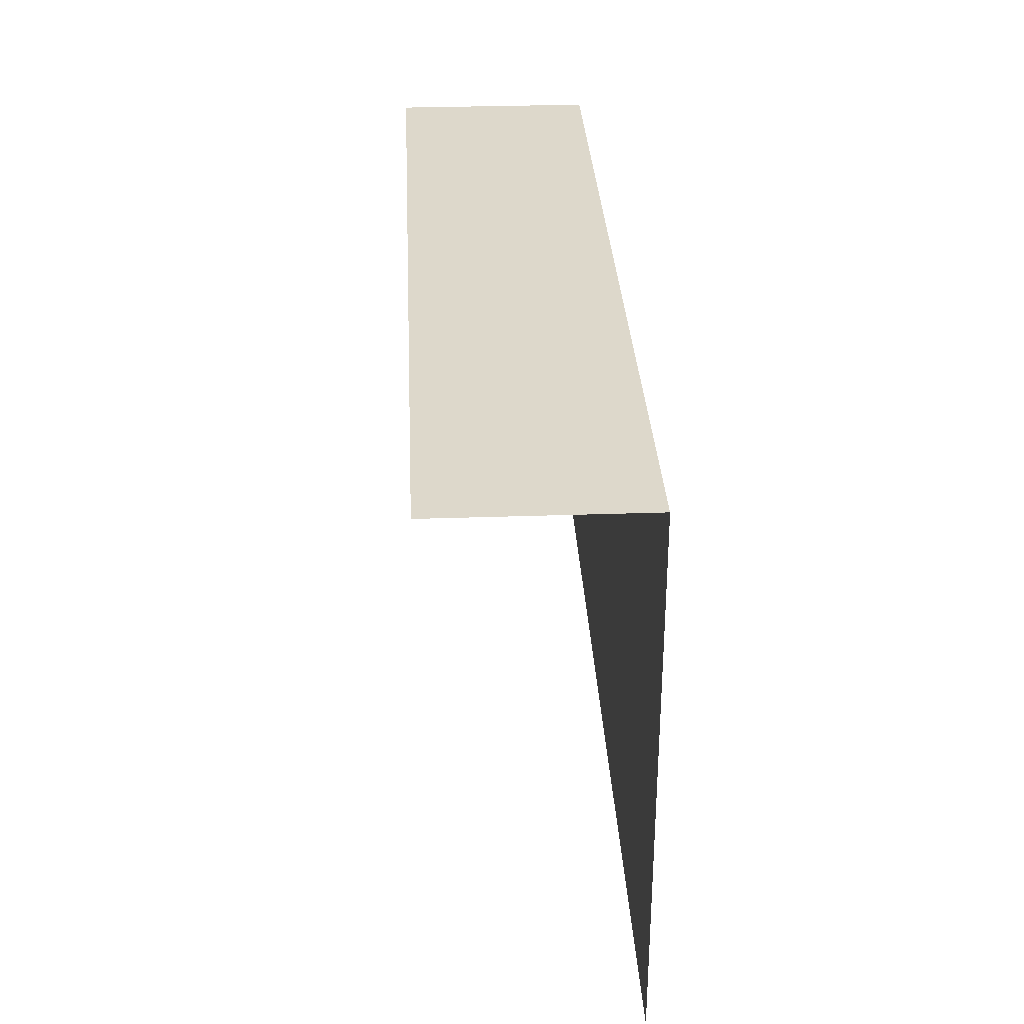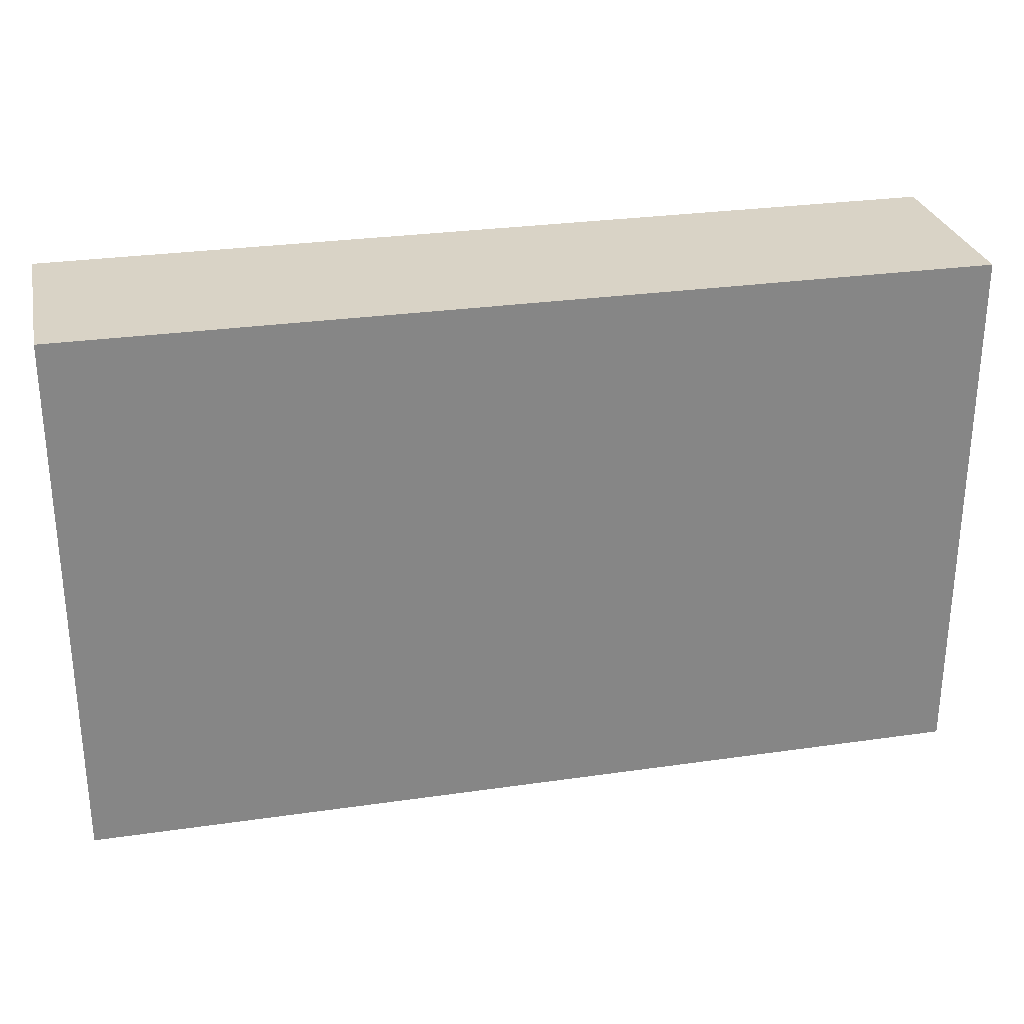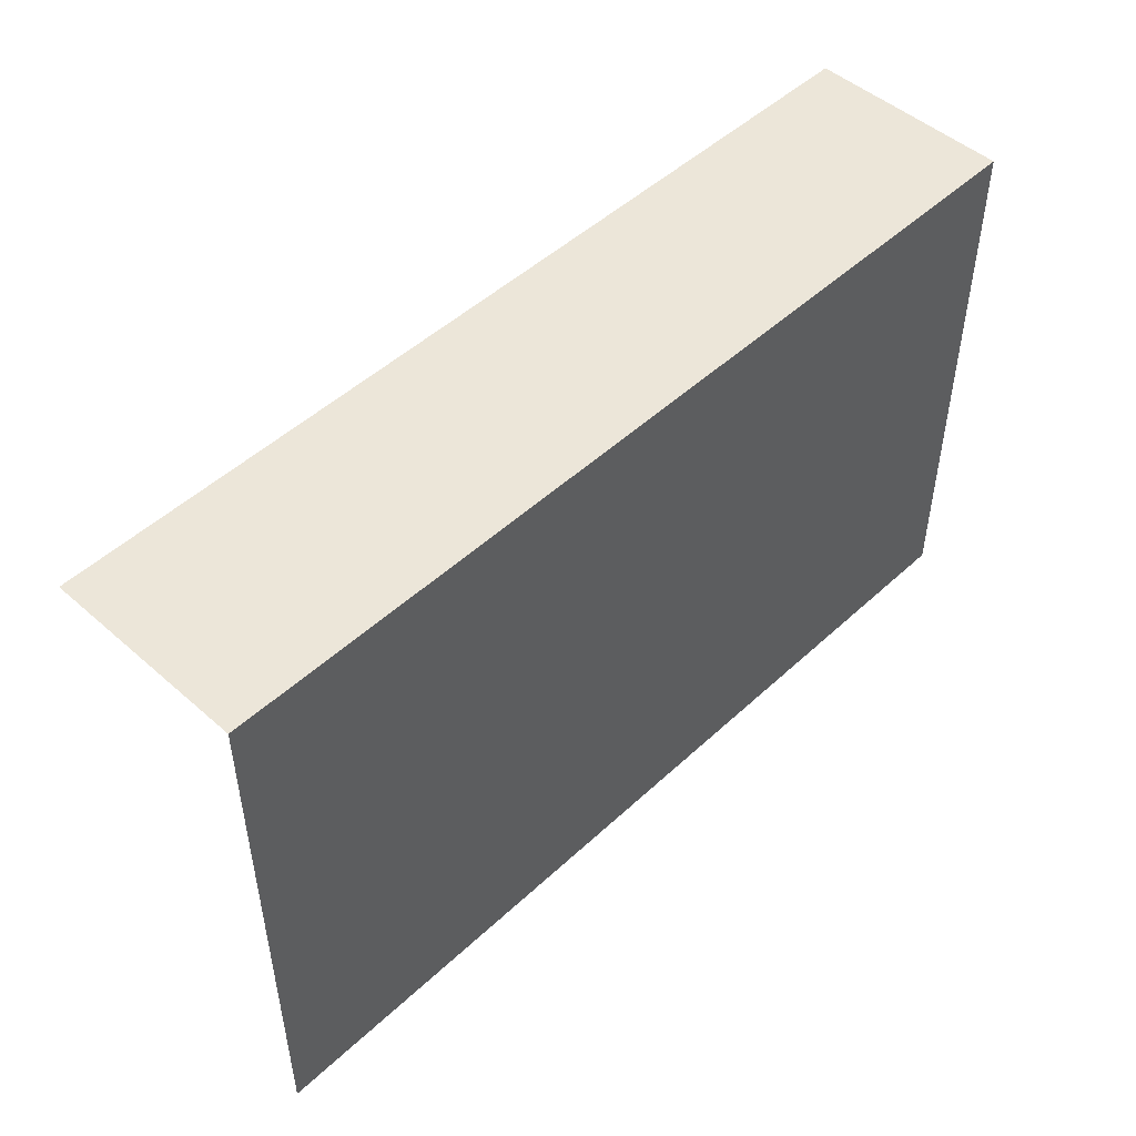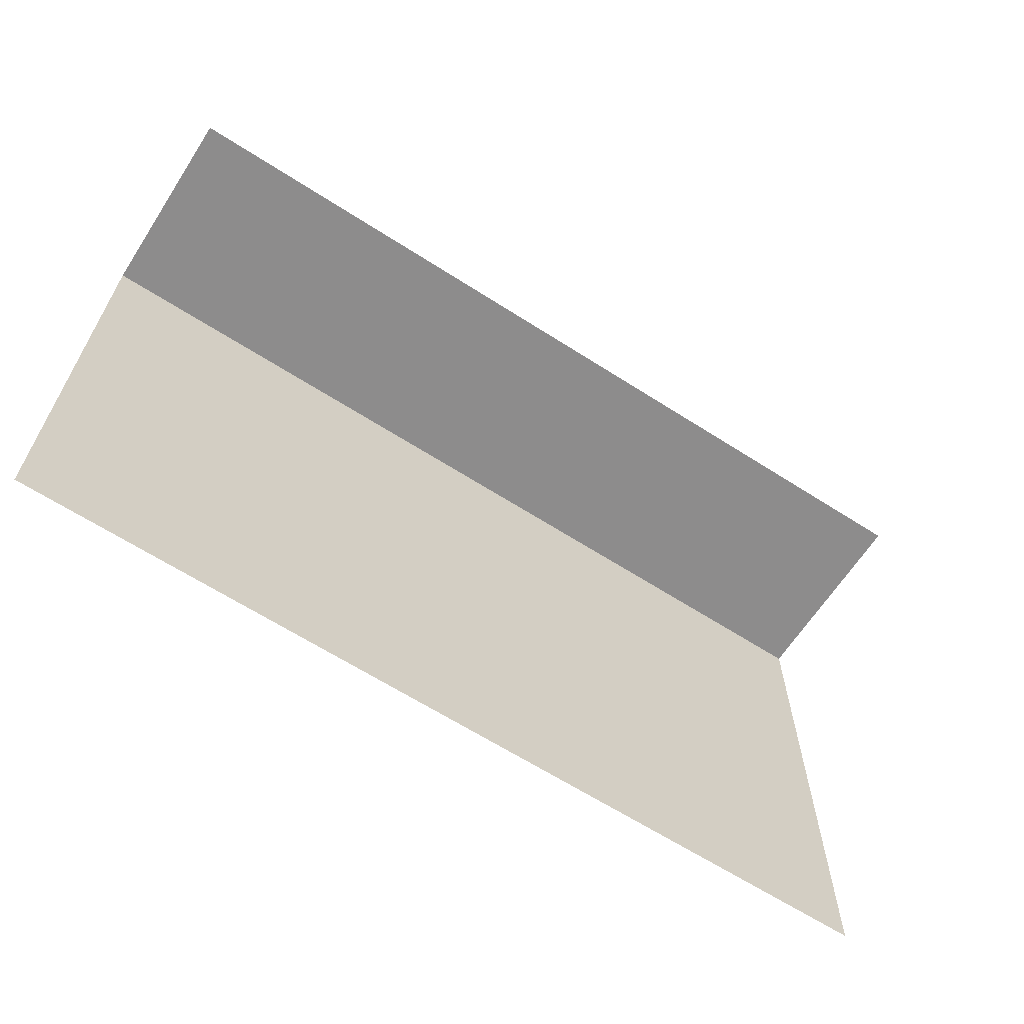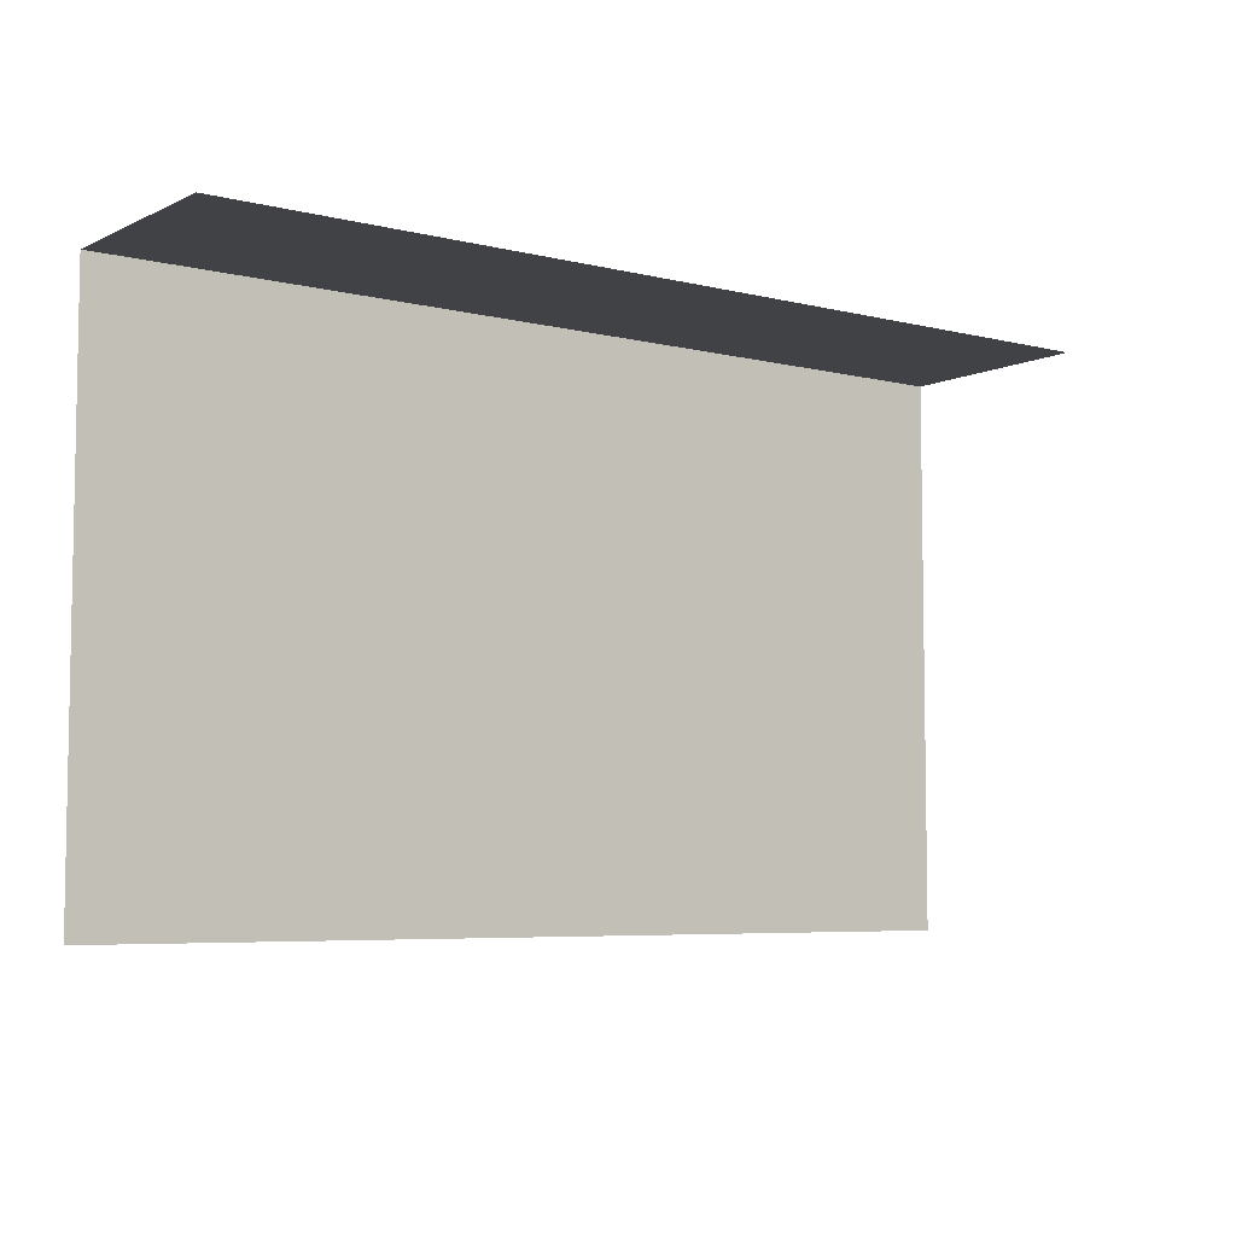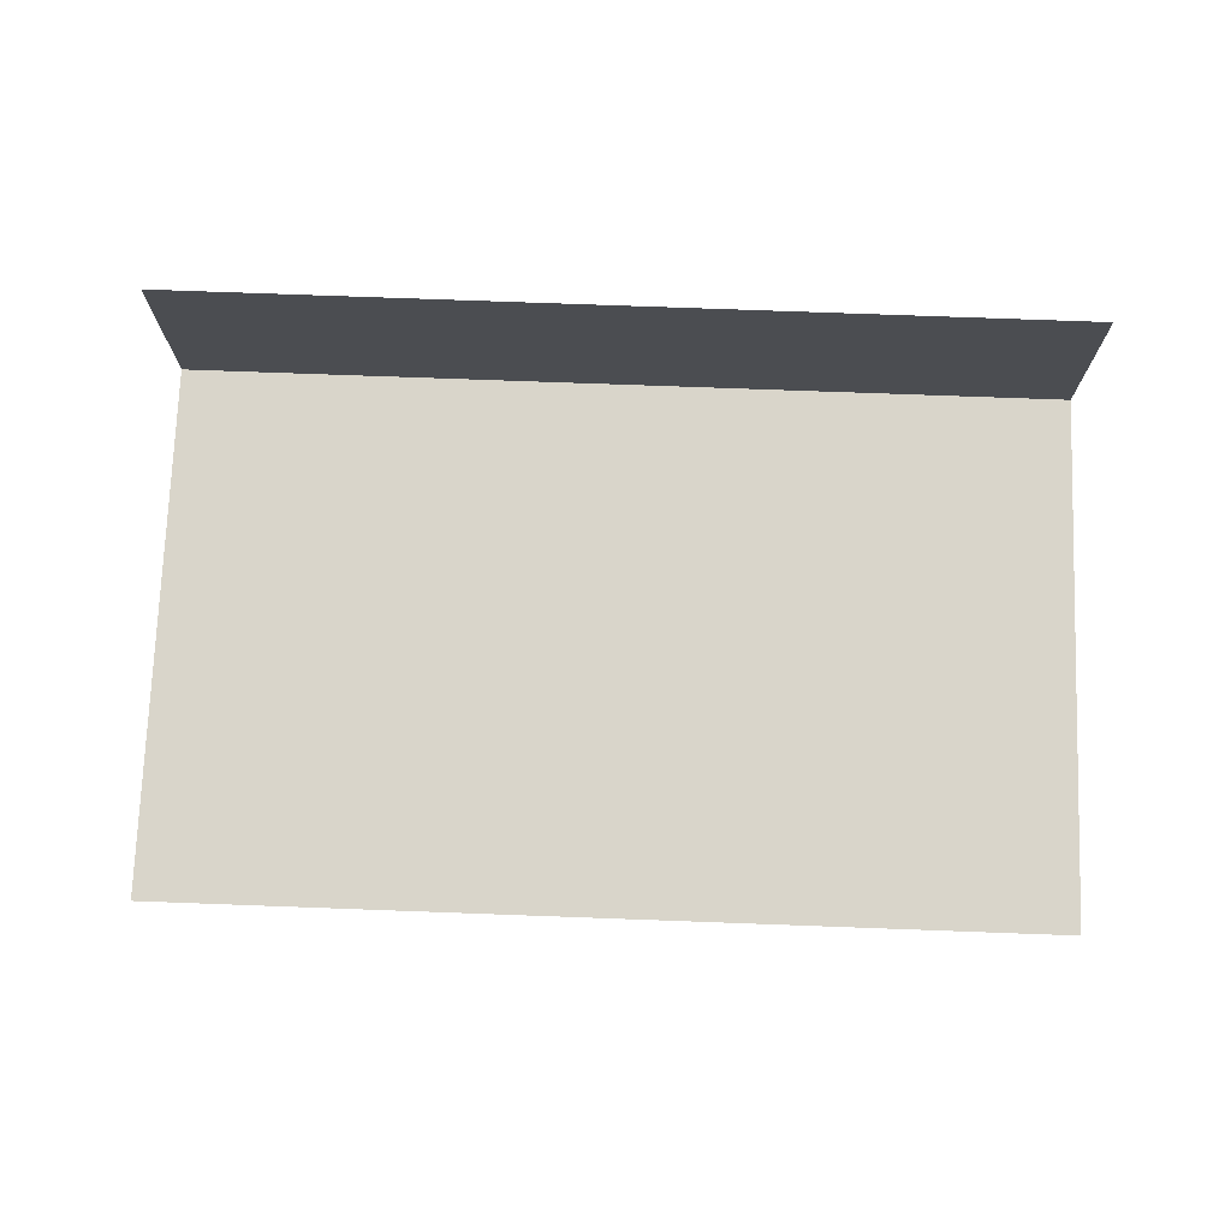
<metadata>
{"format":"obj","ext":"obj","renderer":"f3d","projection":"perspective","resolution":1024,"background":"white","views":[{"elev":31.3,"azim":87.2,"up":"+Y"},{"elev":28.3,"azim":167.7,"up":"+Y"},{"elev":49.1,"azim":134.3,"up":"+Y"},{"elev":-64.3,"azim":-32.9,"up":"+Y"},{"elev":-6.1,"azim":-36.5,"up":"+Y"},{"elev":74.5,"azim":2.1,"up":"+Z"}]}
</metadata>
<code>
v 5 -3 -1.101
v 0 -3 -1.101
v 5 -0 -0
v 5 -0 -1.101
v 0 -0 -1.101
v 0 -0 -0
f 3 4 5 6
f 1 2 5 4

</code>
